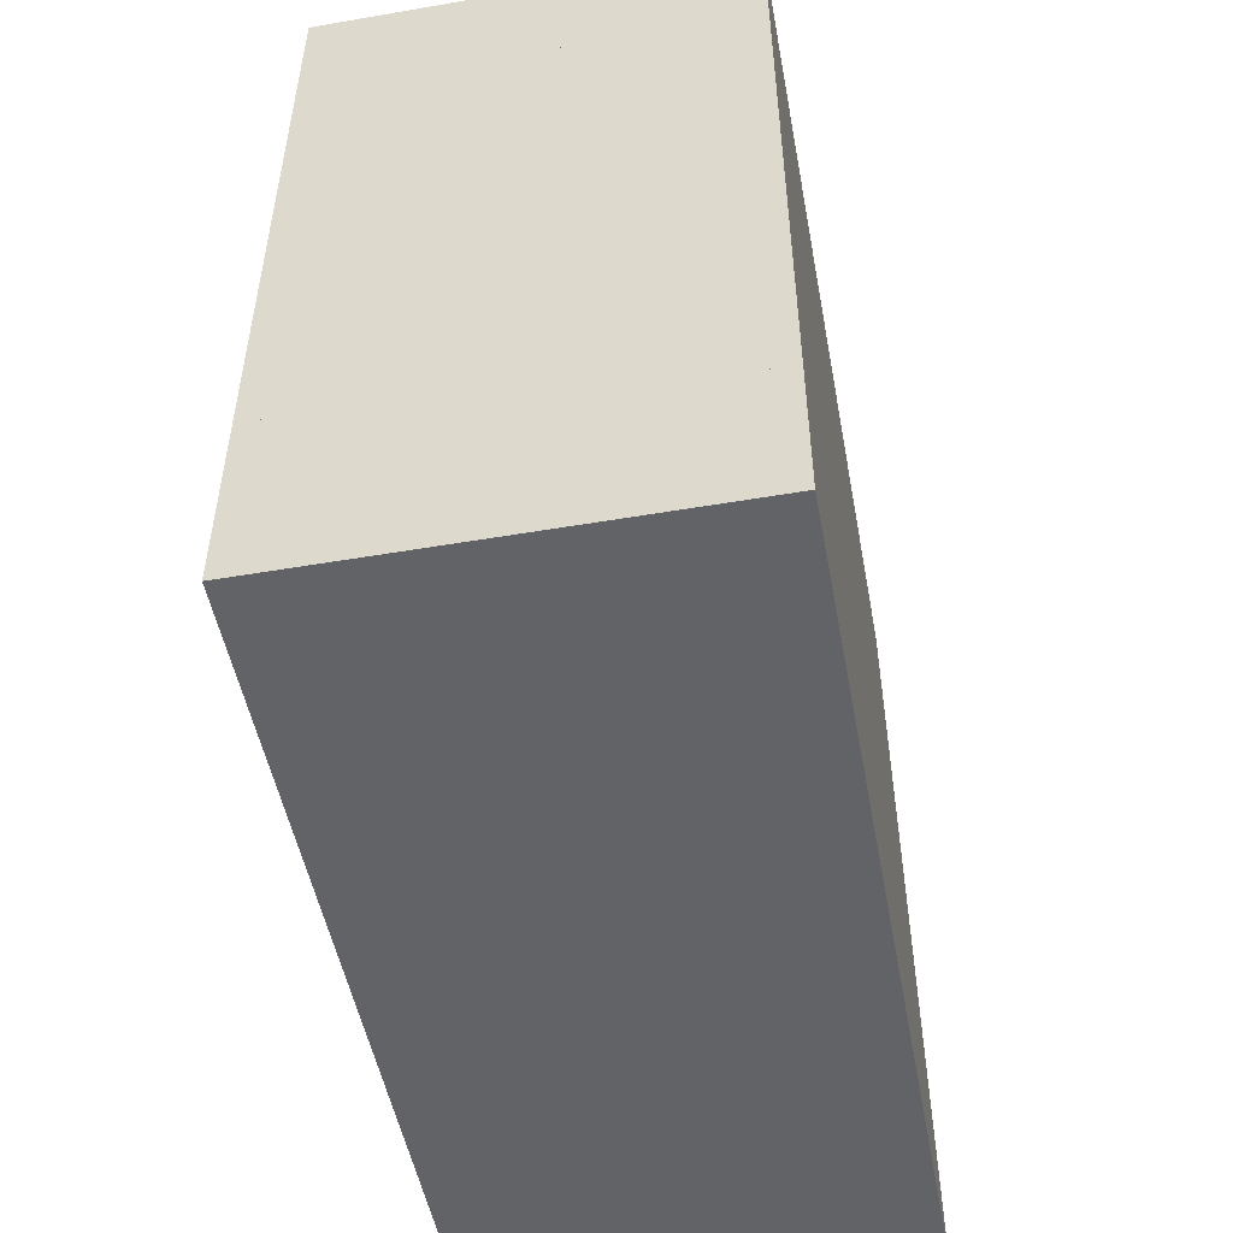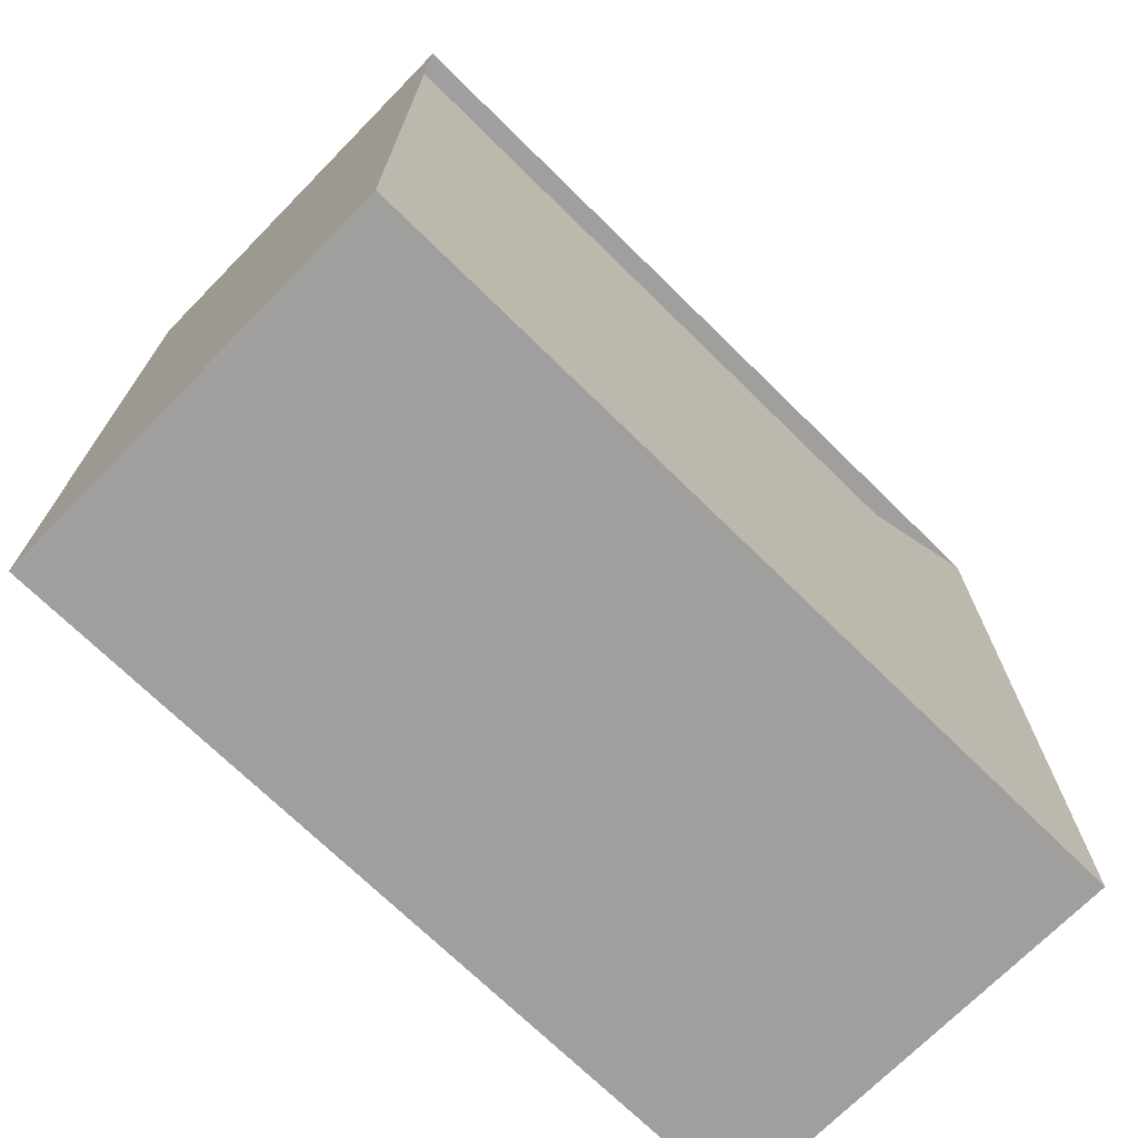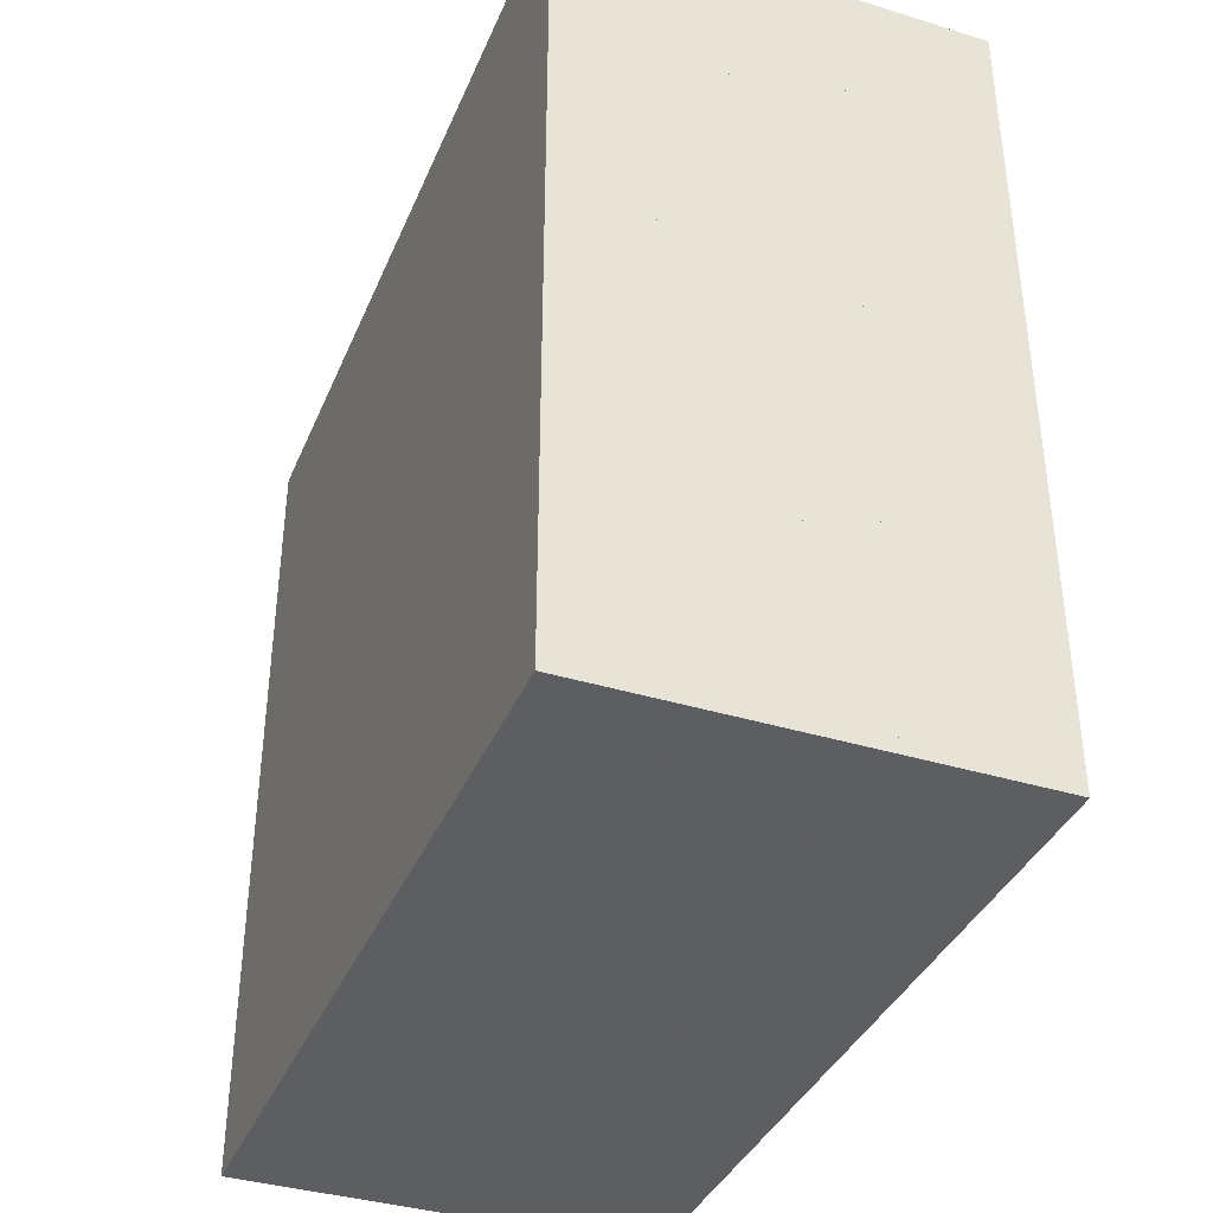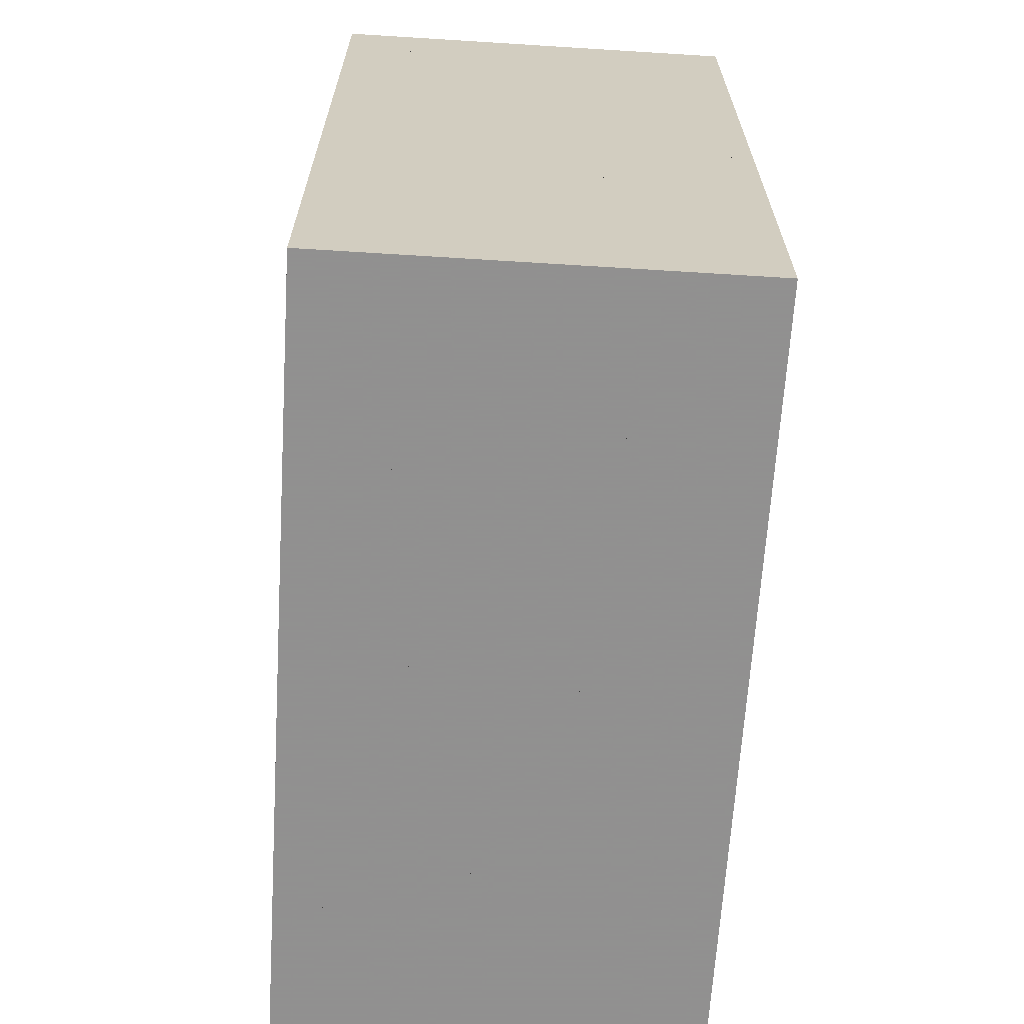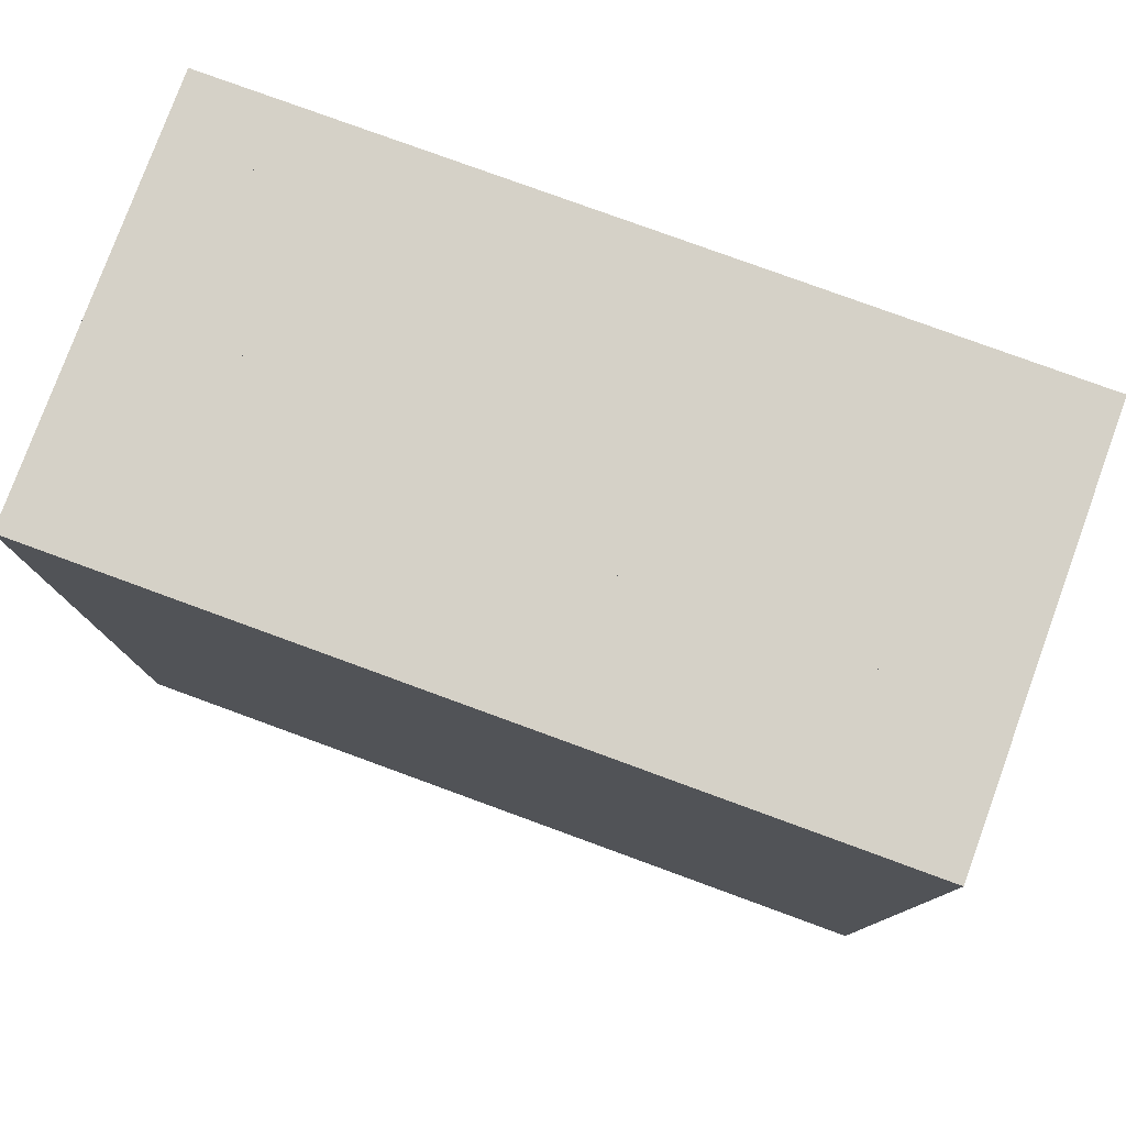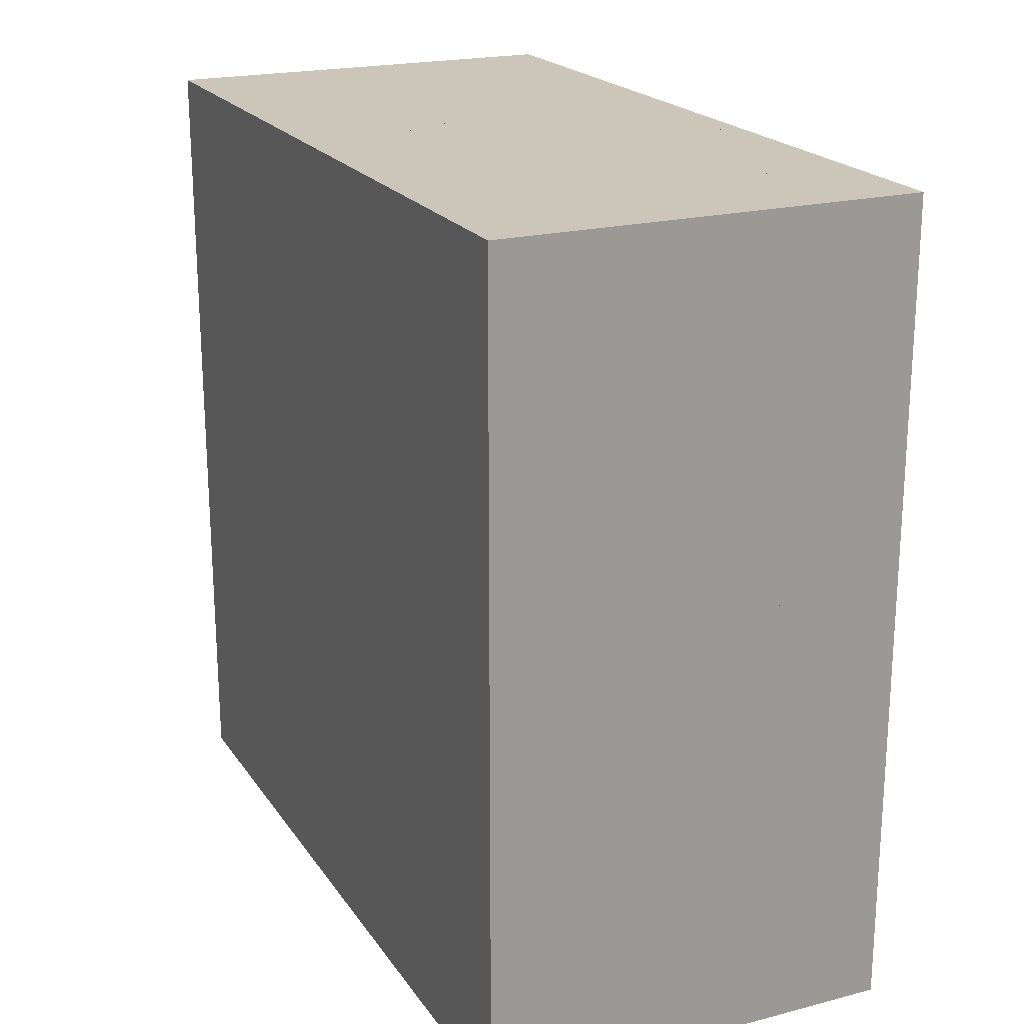
<metadata>
{"format":"obj","ext":"obj","renderer":"f3d","projection":"perspective","resolution":1024,"background":"white","views":[{"elev":-50.9,"azim":10.6,"up":"+Y"},{"elev":-71.3,"azim":-134.5,"up":"+Z"},{"elev":-37.8,"azim":158.7,"up":"+Z"},{"elev":-65.8,"azim":176.4,"up":"+Z"},{"elev":78.7,"azim":110.1,"up":"+Y"},{"elev":20.8,"azim":155.2,"up":"+Z"}]}
</metadata>
<code>
v 0 -1 -1
v 0 -1 1
v 0 1 1
v 0 1 -1
v 0.05263 -1 -1
v 0.05263 -1 1
v 0.05263 1 1
v 0.05263 1 -1
v 0.1053 -1 -1
v 0.1053 -1 1
v 0.1053 1 1
v 0.1053 1 -1
v 0.1579 -1 -1
v 0.1579 -1 1
v 0.1579 1 1
v 0.1579 1 -1
v 0.2105 -1 -1
v 0.2105 -1 1
v 0.2105 1 1
v 0.2105 1 -1
v 0.2631 -1 -1
v 0.2631 -1 1
v 0.2631 1 1
v 0.2631 1 -1
v 0.3157 -1 -1
v 0.3157 -1 1
v 0.3157 1 1
v 0.3157 1 -1
v 0.3683 -1 -1
v 0.3683 -1 1
v 0.3683 1 1
v 0.3683 1 -1
v 0.421 -1 -1
v 0.421 -1 1
v 0.421 1 1
v 0.421 1 -1
v 0.4739 -1 -1
v 0.4739 -1 1
v 0.4739 1 1
v 0.4739 1 -1
v 0.5271 -1 -1
v 0.5271 -1 1
v 0.5271 1 1
v 0.5271 1 -1
v 0.5807 -1 -1
v 0.5807 -1 1
v 0.5807 1 1
v 0.5807 1 -1
v 0.6348 -1 -1
v 0.6348 -1 1
v 0.6348 1 1
v 0.6348 1 -1
v 0.6896 -1 -1
v 0.6896 -1 1
v 0.6896 1 1
v 0.6896 1 -1
v 0.745 -1 -1
v 0.745 -1 1
v 0.745 1 1
v 0.745 1 -1
v 0.801 -1 -1
v 0.801 -1 1
v 0.801 1 1
v 0.801 1 -1
v 0.8575 -1 -1
v 0.8575 -1 1
v 0.8575 1 1
v 0.8575 1 -1
v 0.9145 -1 -1
v 0.9145 -1 1
v 0.9145 1 1
v 0.9145 1 -1
v 0.9718 -1 -1
v 0.9718 -1 1
v 0.9718 1 1
v 0.9718 1 -1
v 1.03 -1 -1
v 1.03 -1 1
v 1.03 1 1
v 1.03 1 -1
f 1 2 4 5
f 5 6 7 8
f 5 6 2 1
f 6 7 3 2
f 7 8 4 3
f 8 5 1 4
f 9 10 11 12
f 9 10 6 5
f 10 11 7 6
f 11 12 8 7
f 12 9 5 8
f 13 14 15 16
f 13 14 10 9
f 14 15 11 10
f 15 16 12 11
f 16 13 9 12
f 17 18 19 20
f 17 18 14 13
f 18 19 15 14
f 19 20 16 15
f 20 17 13 16
f 21 22 23 24
f 21 22 18 17
f 22 23 19 18
f 23 24 20 19
f 24 21 17 20
f 25 26 27 28
f 25 26 22 21
f 26 27 23 22
f 27 28 24 23
f 28 25 21 24
f 29 30 31 32
f 29 30 26 25
f 30 31 27 26
f 31 32 28 27
f 32 29 25 28
f 33 34 35 36
f 33 34 30 29
f 34 35 31 30
f 35 36 32 31
f 36 33 29 32
f 37 38 39 40
f 37 38 34 33
f 38 39 35 34
f 39 40 36 35
f 40 37 33 36
f 41 42 43 44
f 41 42 38 37
f 42 43 39 38
f 43 44 40 39
f 44 41 37 40
f 45 46 47 48
f 45 46 42 41
f 46 47 43 42
f 47 48 44 43
f 48 45 41 44
f 49 50 51 52
f 49 50 46 45
f 50 51 47 46
f 51 52 48 47
f 52 49 45 48
f 53 54 55 56
f 53 54 50 49
f 54 55 51 50
f 55 56 52 51
f 56 53 49 52
f 57 58 59 60
f 57 58 54 53
f 58 59 55 54
f 59 60 56 55
f 60 57 53 56
f 61 62 63 64
f 61 62 58 57
f 62 63 59 58
f 63 64 60 59
f 64 61 57 60
f 65 66 67 68
f 65 66 62 61
f 66 67 63 62
f 67 68 64 63
f 68 65 61 64
f 69 70 71 72
f 69 70 66 65
f 70 71 67 66
f 71 72 68 67
f 72 69 65 68
f 73 74 75 76
f 73 74 70 69
f 74 75 71 70
f 75 76 72 71
f 76 73 69 72
f 77 78 79 80
f 77 78 74 73
f 78 79 75 74
f 79 80 76 75
f 80 77 73 76

</code>
